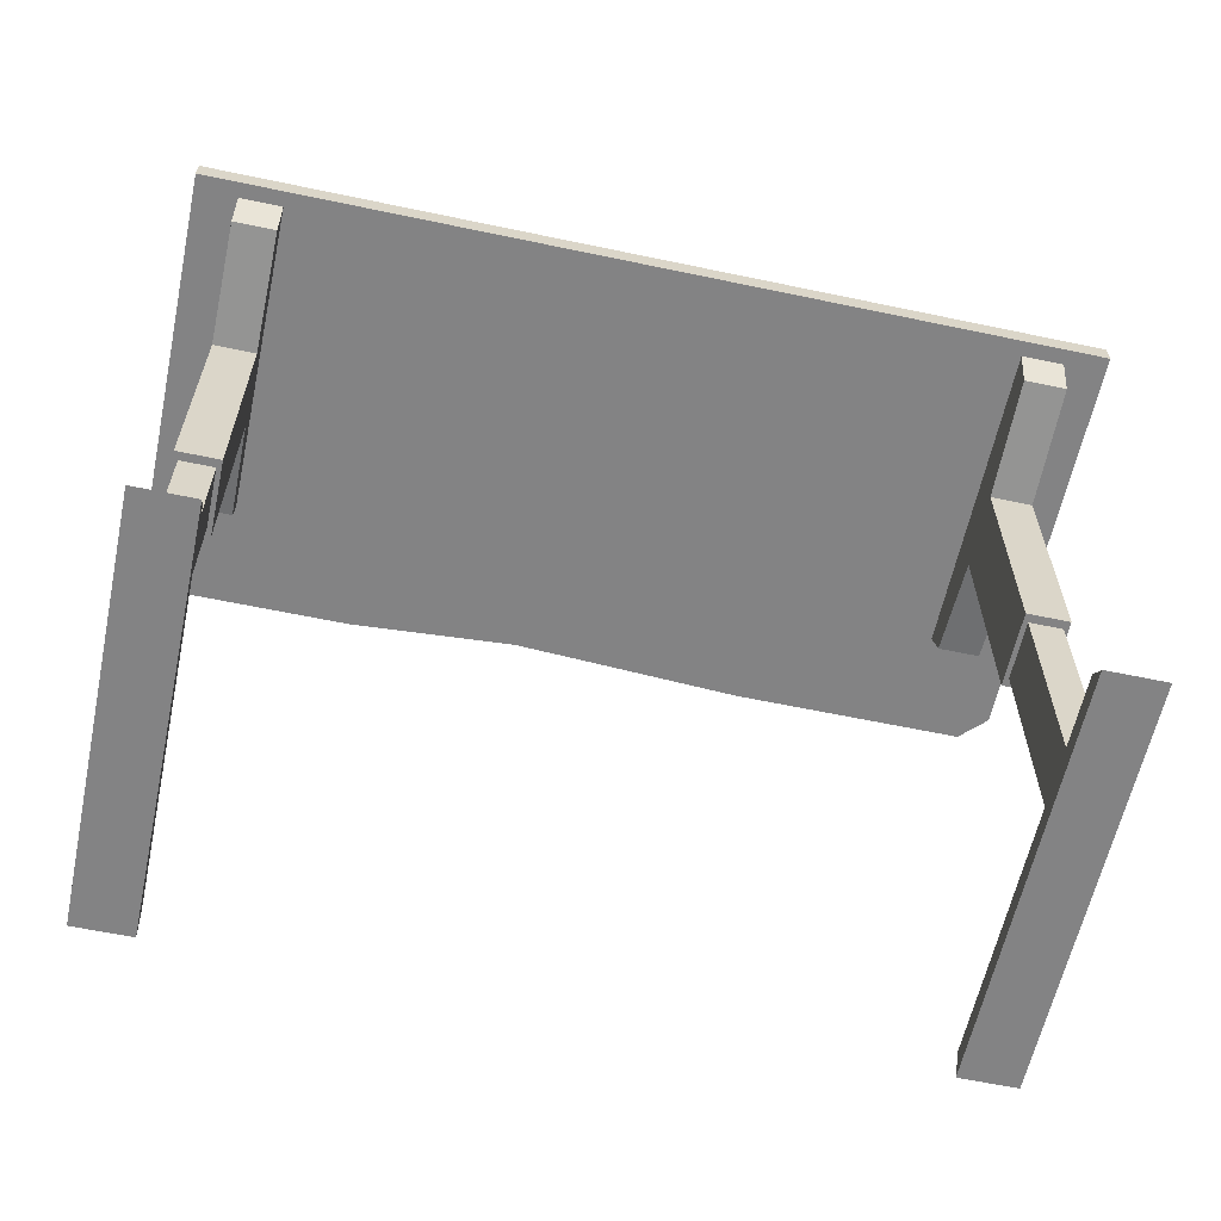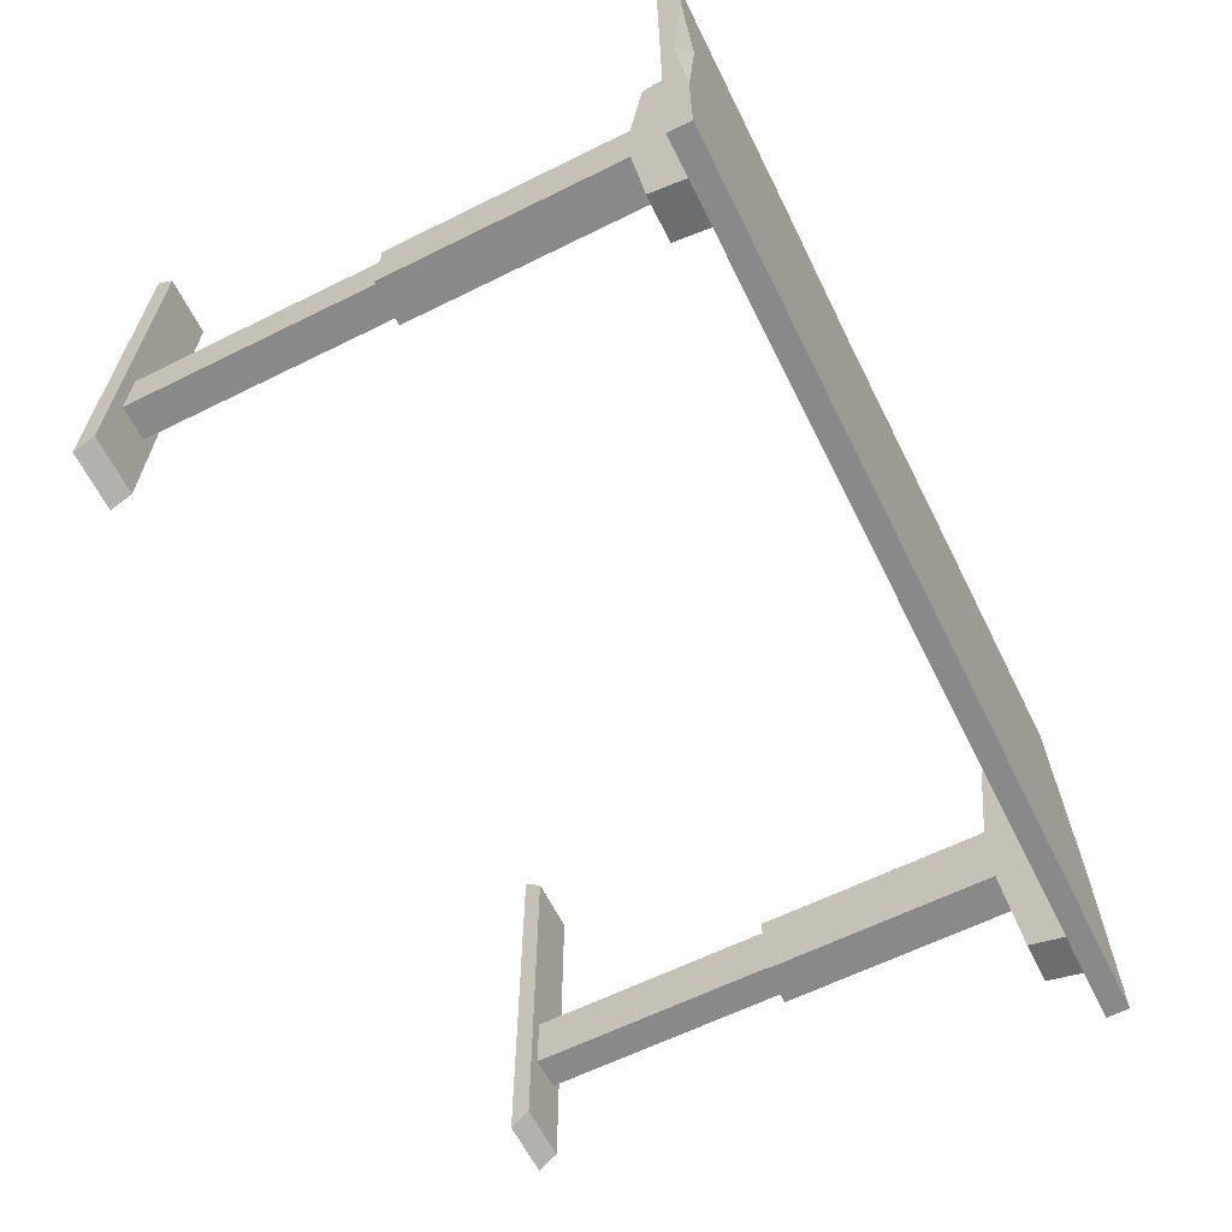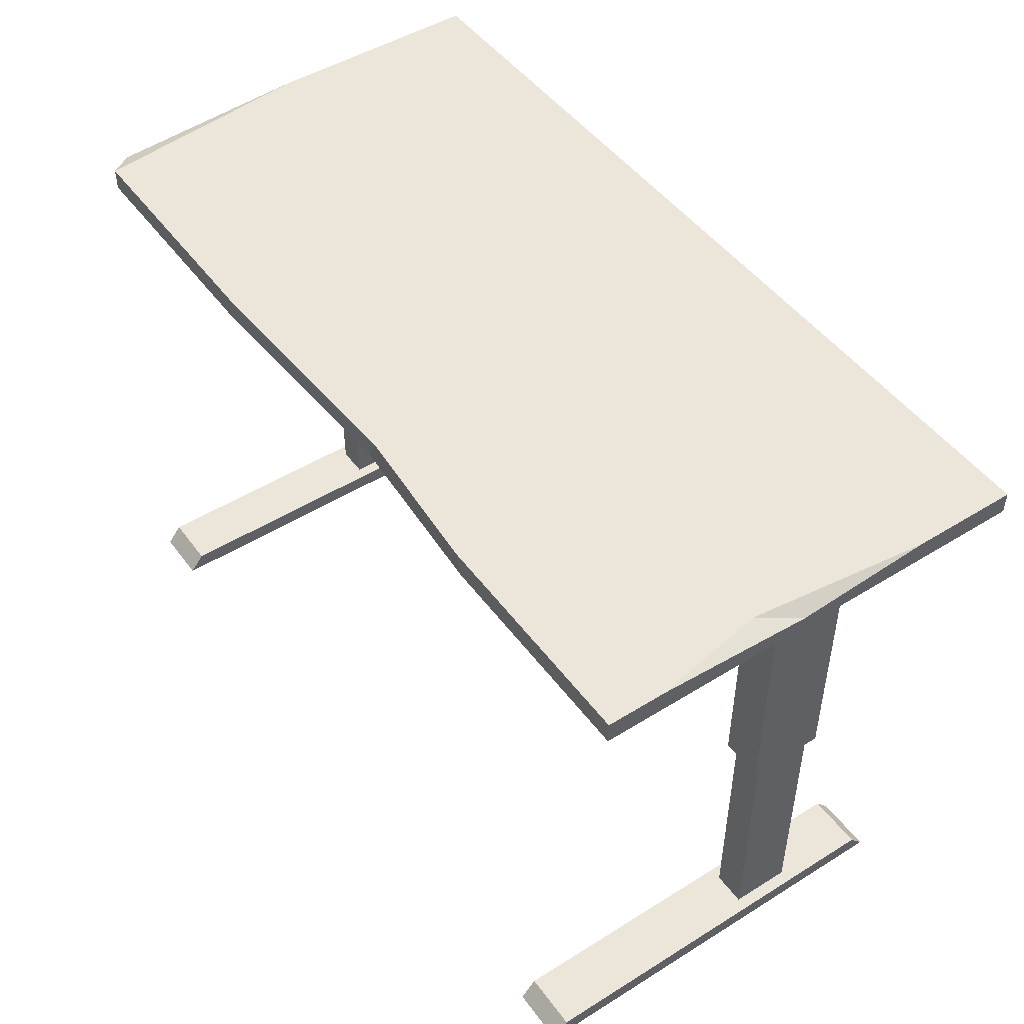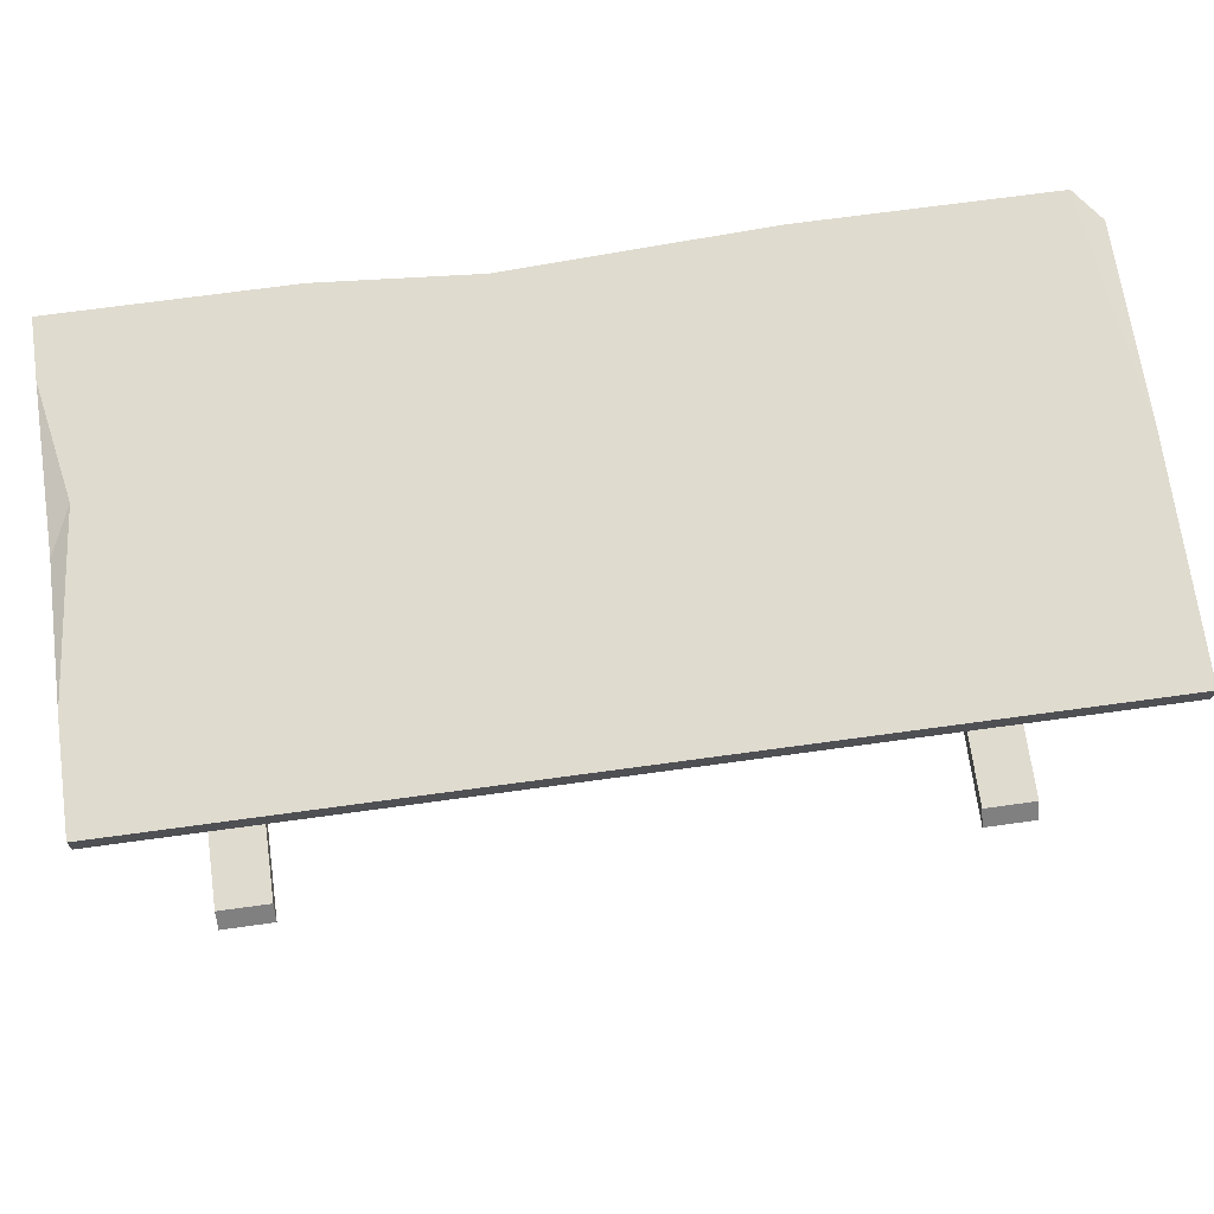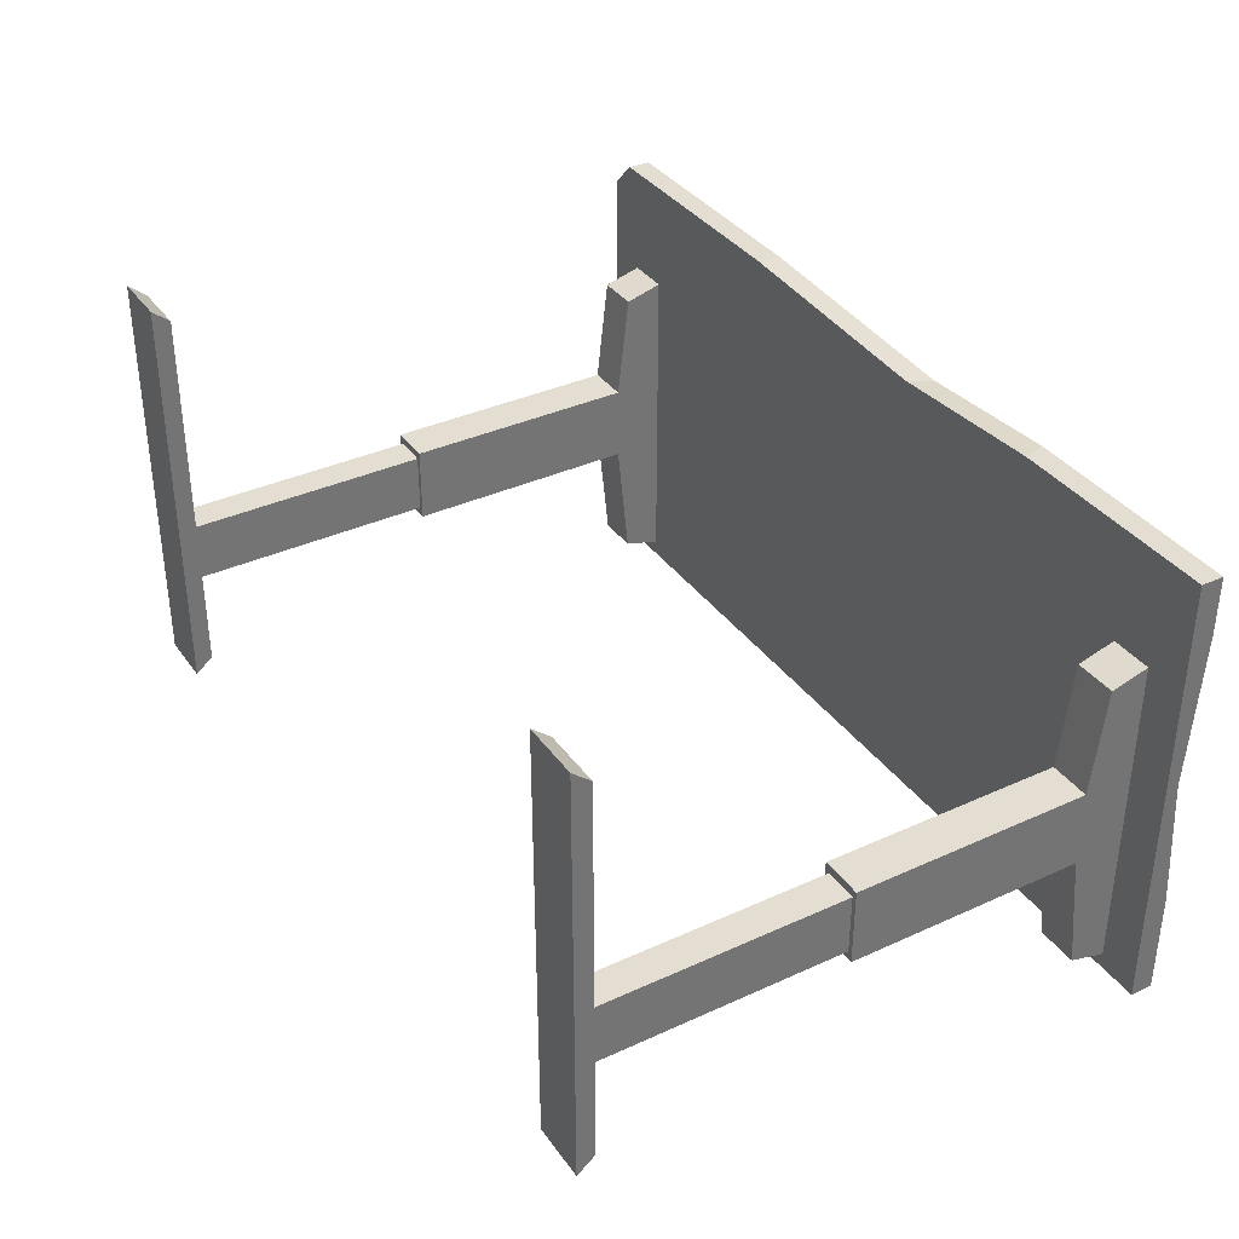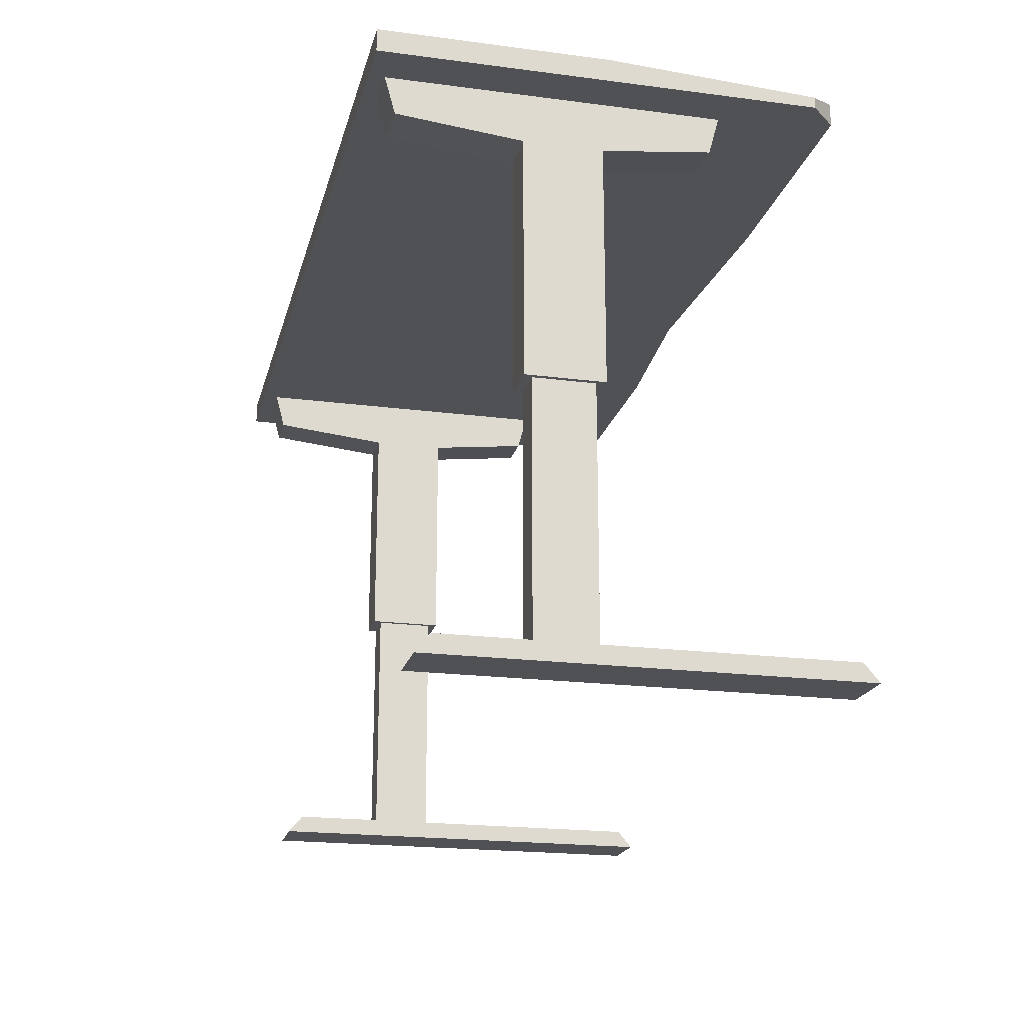
<metadata>
{"format":"obj","ext":"obj","renderer":"f3d","projection":"perspective","resolution":1024,"background":"white","views":[{"elev":-61.2,"azim":167.9,"up":"+Y"},{"elev":-63.2,"azim":116.5,"up":"+Z"},{"elev":48.3,"azim":55.2,"up":"+Y"},{"elev":70.5,"azim":172.2,"up":"+Y"},{"elev":36.1,"azim":59.1,"up":"+Z"},{"elev":-20.1,"azim":-103.5,"up":"+Y"}]}
</metadata>
<code>
v 72.42 98.51 20.56
v 64.75 98.51 20.56
v 72.42 91.91 18.76
v 64.75 91.91 18.76
v 72.42 91.91 -35.46
v 64.75 91.91 -35.46
v 72.42 98.51 -37.26
v 64.75 98.51 -37.26
v 72.42 89.71 -13.76
v 64.75 89.71 -13.76
v 64.75 98.51 -14.12
v 72.42 98.51 -14.12
v 72.42 89.71 -0.05862
v 64.75 89.71 -0.05862
v 64.75 98.51 0.4928
v 72.42 98.51 0.4928
v 72.42 47.49 -0.05862
v 64.75 47.49 -0.05862
v 64.75 47.49 -13.76
v 72.42 47.49 -13.76
v 71.58 47.49 -1.565
v 65.59 47.49 -1.565
v 65.59 47.49 -12.26
v 71.58 47.49 -12.26
v 71.58 3.2 -1.565
v 65.59 3.2 -1.565
v 65.59 3.2 -12.26
v 71.58 3.2 -12.26
v 73.75 0 43.39
v 63.42 0 43.39
v 63.42 0 -31.02
v 73.75 0 -31.02
v 73.75 3.2 40.71
v 63.42 3.2 40.71
v 63.42 3.2 -28.34
v 73.75 3.2 -28.34
v -72.42 98.51 20.56
v -64.75 98.51 20.56
v -72.42 91.91 18.76
v -64.75 91.91 18.76
v -72.42 91.91 -35.46
v -64.75 91.91 -35.46
v -72.42 98.51 -37.26
v -64.75 98.51 -37.26
v -72.42 89.71 -13.76
v -64.75 89.71 -13.76
v -64.75 98.51 -14.12
v -72.42 98.51 -14.12
v -72.42 89.71 -0.05862
v -64.75 89.71 -0.05862
v -64.75 98.51 0.4928
v -72.42 98.51 0.4928
v -72.42 47.49 -0.05862
v -64.75 47.49 -0.05862
v -64.75 47.49 -13.76
v -72.42 47.49 -13.76
v -71.58 47.49 -1.565
v -65.59 47.49 -1.565
v -65.59 47.49 -12.26
v -71.58 47.49 -12.26
v -71.58 3.2 -1.565
v -65.59 3.2 -1.565
v -65.59 3.2 -12.26
v -71.58 3.2 -12.26
v -73.75 0 43.39
v -63.42 0 43.39
v -63.42 0 -31.02
v -73.75 0 -31.02
v -73.75 3.2 40.71
v -63.42 3.2 40.71
v -63.42 3.2 -28.34
v -73.75 3.2 -28.34
v 80 102.5 40
v 80 98.51 40
v 80 98.51 -40
v -80 98.51 -40
v 80 102.5 -40
v -80 102.5 -40
v 80 102.5 -21.46
v 80 102.5 29.6
v 76.36 102.5 9.734
v 80 100.8 2.325
v 12.73 102.5 37.9
v 10.4 98.51 37.9
v 39.66 102.5 40
v 40.87 98.51 40
v -31.81 102.5 40
v -32.49 98.51 40
v -75.25 102.5 40
v -75.25 98.51 40
v -80 98.51 35.25
v -80 102.5 -0.5993
v -80 100.5 35.25
f 1 2 4 3
f 9 10 6 5
f 5 6 8 7
f 7 8 11 12
f 10 11 8 6
f 7 12 9 5
f 29 30 31 32
f 14 15 11 10
f 12 11 15 16
f 9 12 16 13
f 3 4 14 13
f 2 15 14 4
f 16 15 2 1
f 13 16 1 3
f 13 14 18 17
f 14 10 19 18
f 10 9 20 19
f 9 13 17 20
f 17 18 22 21
f 18 19 23 22
f 19 20 24 23
f 20 17 21 24
f 33 34 30 29
f 34 35 31 30
f 35 36 32 31
f 36 33 29 32
f 21 22 26 25
f 22 23 27 26
f 23 24 28 27
f 24 21 25 28
f 25 26 34 33
f 26 27 35 34
f 27 28 36 35
f 28 25 33 36
f 37 39 40 38
f 45 41 42 46
f 41 43 44 42
f 43 48 47 44
f 46 42 44 47
f 43 41 45 48
f 65 68 67 66
f 50 46 47 51
f 48 52 51 47
f 45 49 52 48
f 39 49 50 40
f 38 40 50 51
f 52 37 38 51
f 49 39 37 52
f 49 53 54 50
f 50 54 55 46
f 46 55 56 45
f 45 56 53 49
f 53 57 58 54
f 54 58 59 55
f 55 59 60 56
f 56 60 57 53
f 69 65 66 70
f 70 66 67 71
f 71 67 68 72
f 72 68 65 69
f 57 61 62 58
f 58 62 63 59
f 59 63 64 60
f 60 64 61 57
f 61 69 70 62
f 62 70 71 63
f 63 71 72 64
f 64 72 69 61
f 73 85 86 74
f 76 88 90 91
f 75 76 78 77
f 93 89 92
f 74 82 80 73
f 80 82 81
f 81 82 79
f 84 83 87 88
f 86 85 83 84
f 88 87 89 90
f 89 93 91 90
f 87 78 92 89
f 91 93 92 76
f 77 79 82 75
f 75 82 74
f 81 83 85 73 80
f 77 78 81 79
f 81 78 87 83
f 76 92 78
f 74 86 84 75
f 75 84 88 76

</code>
